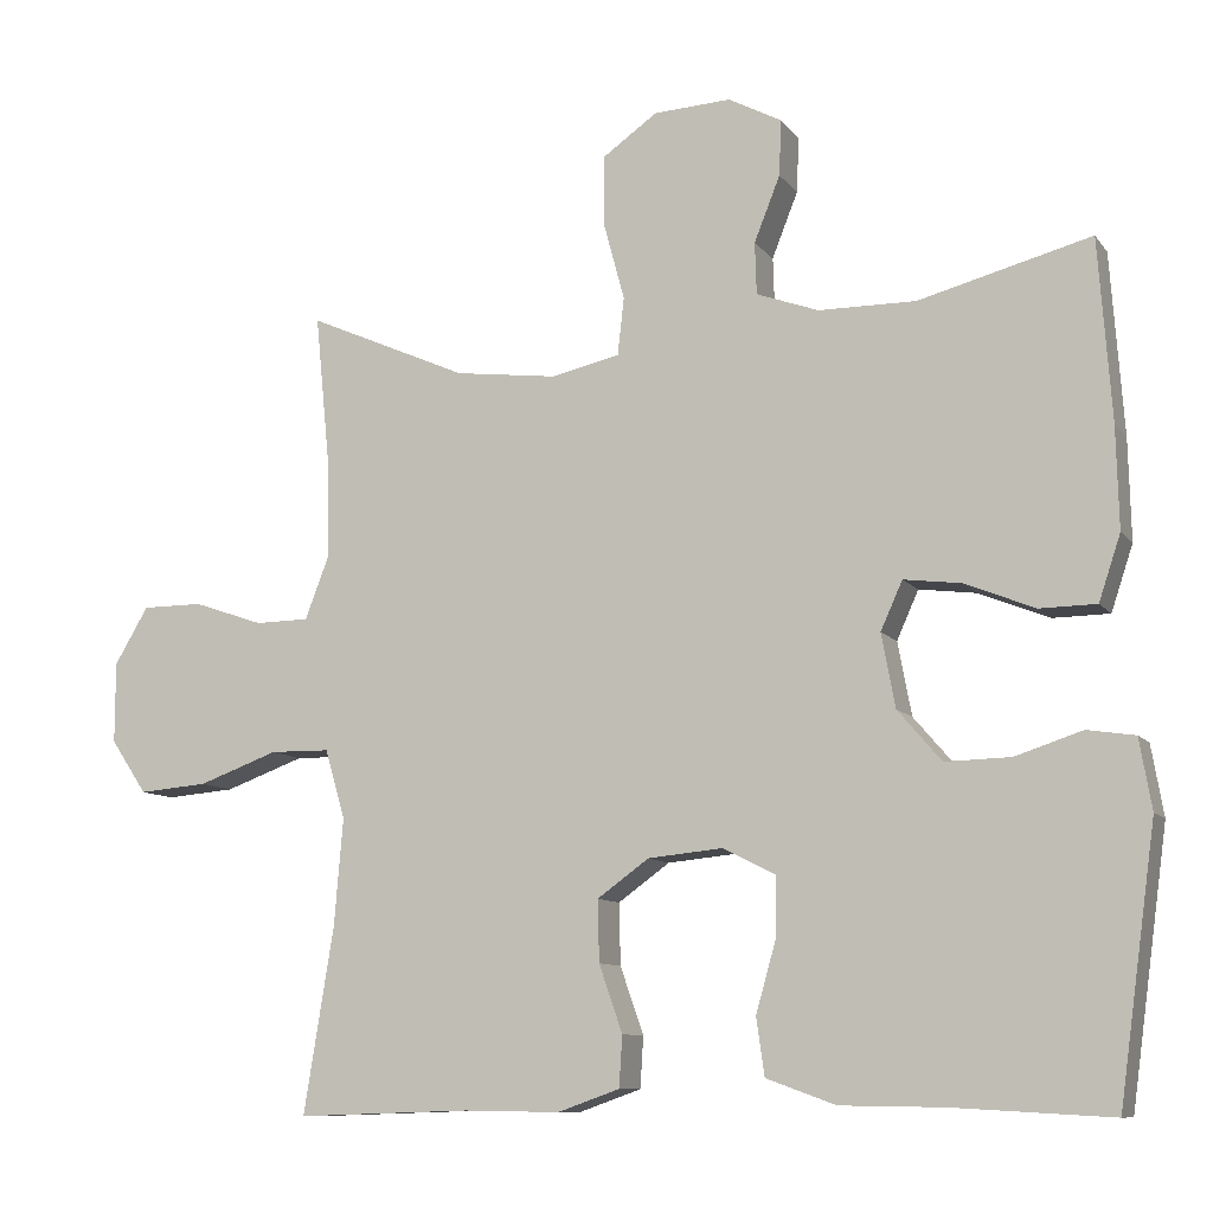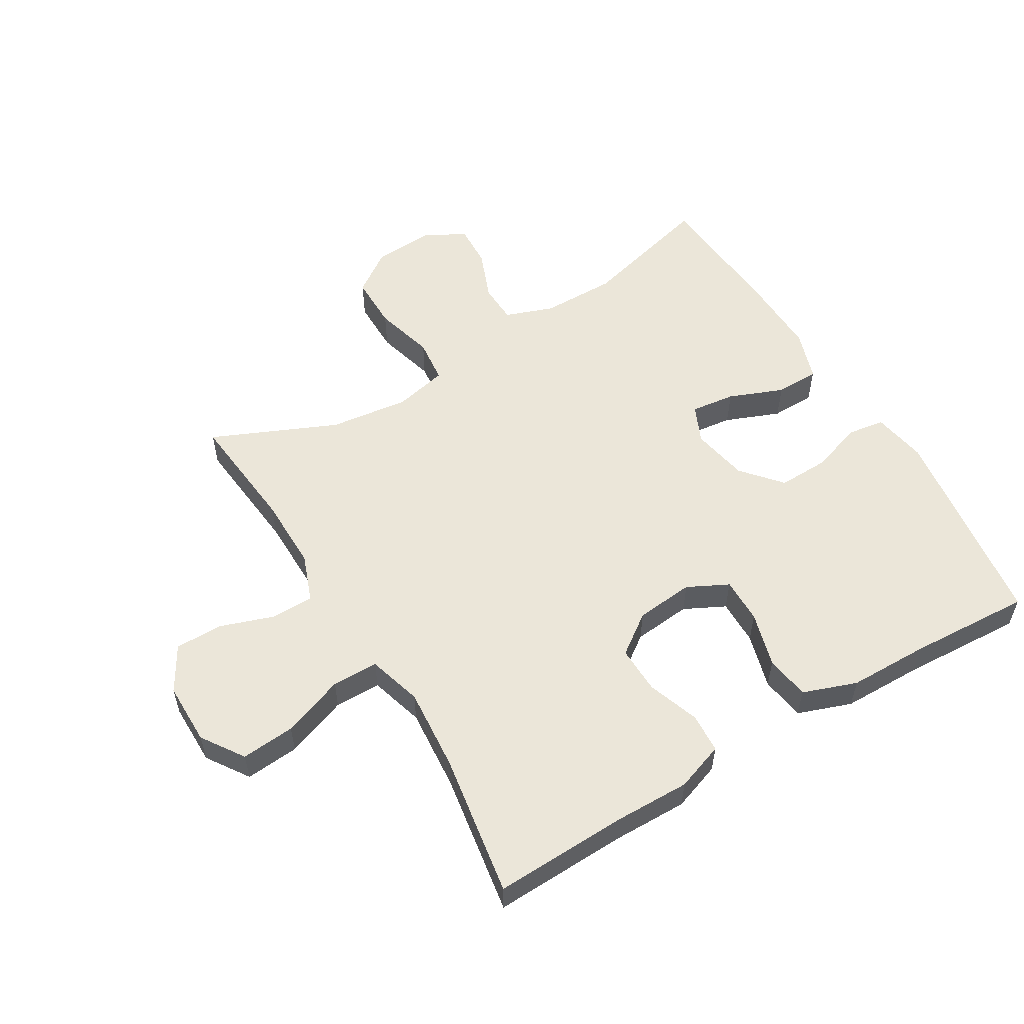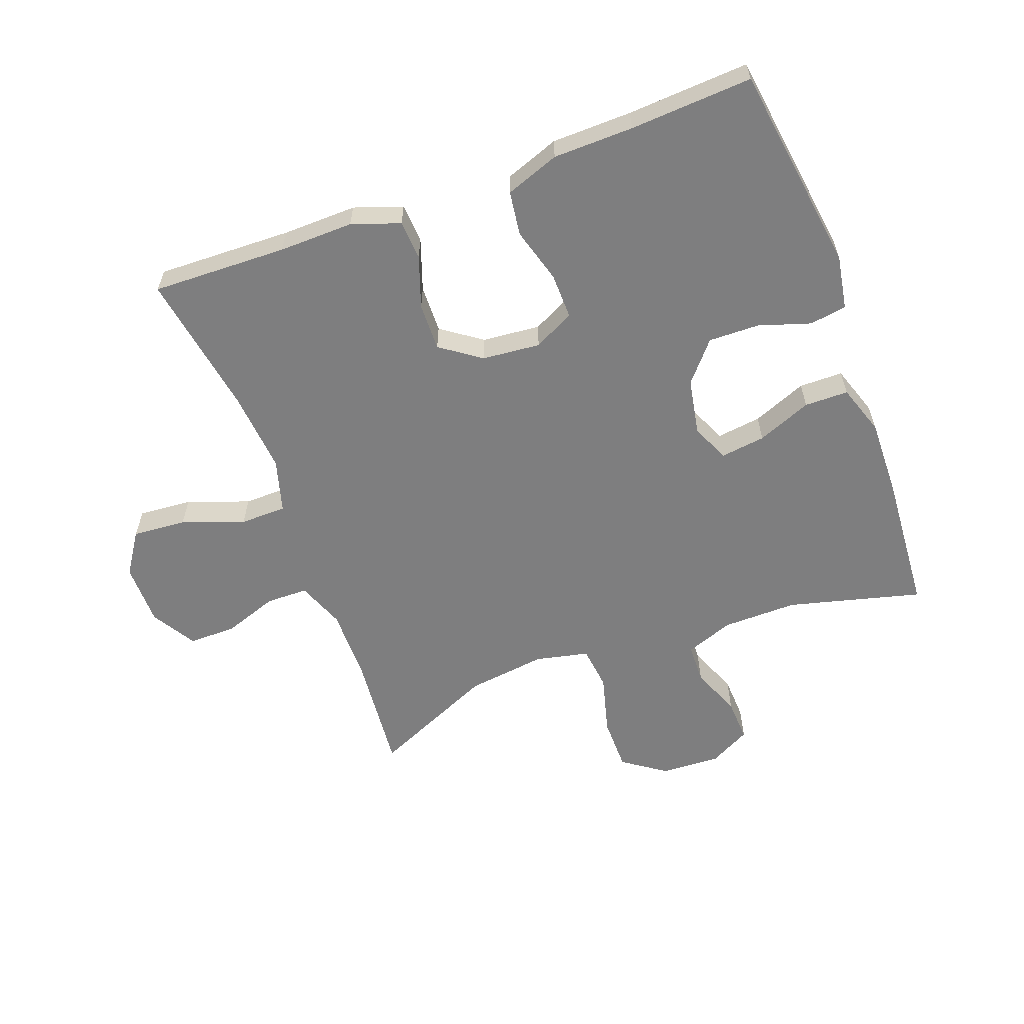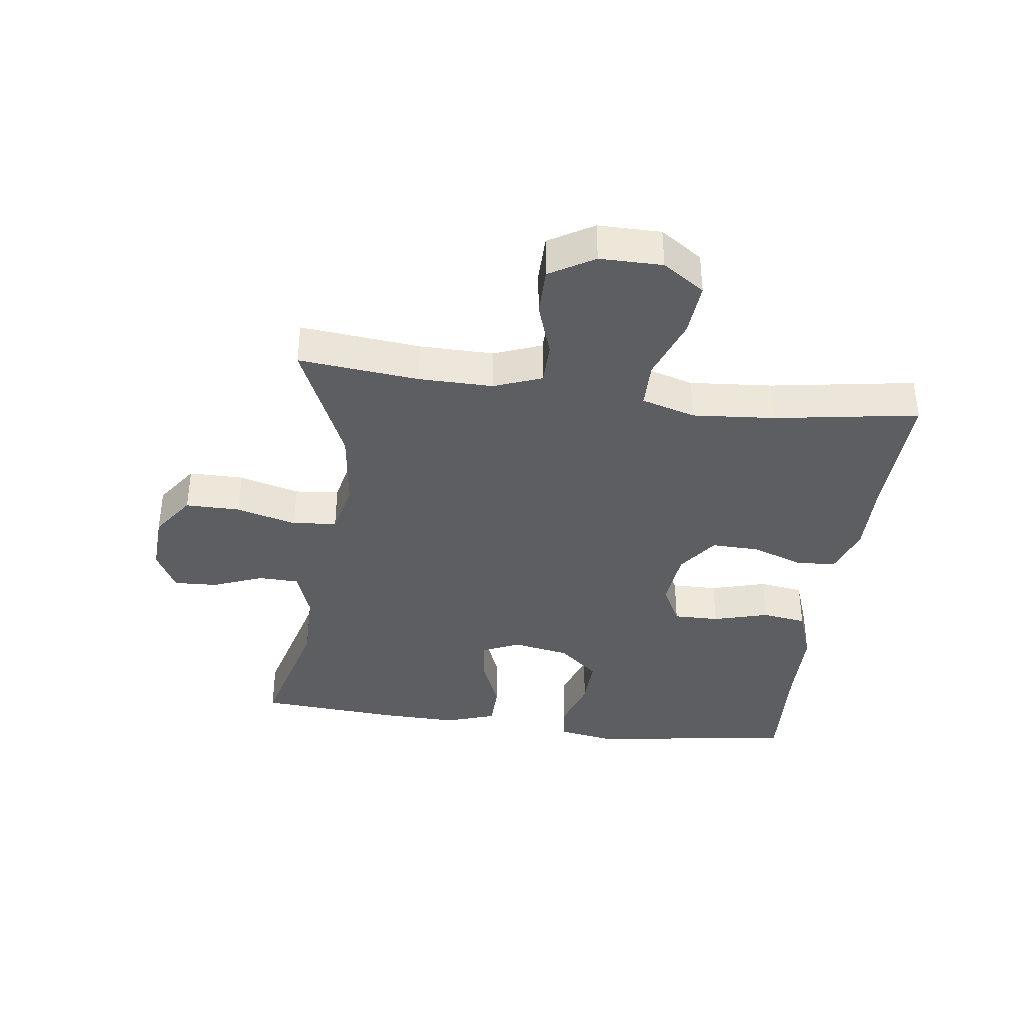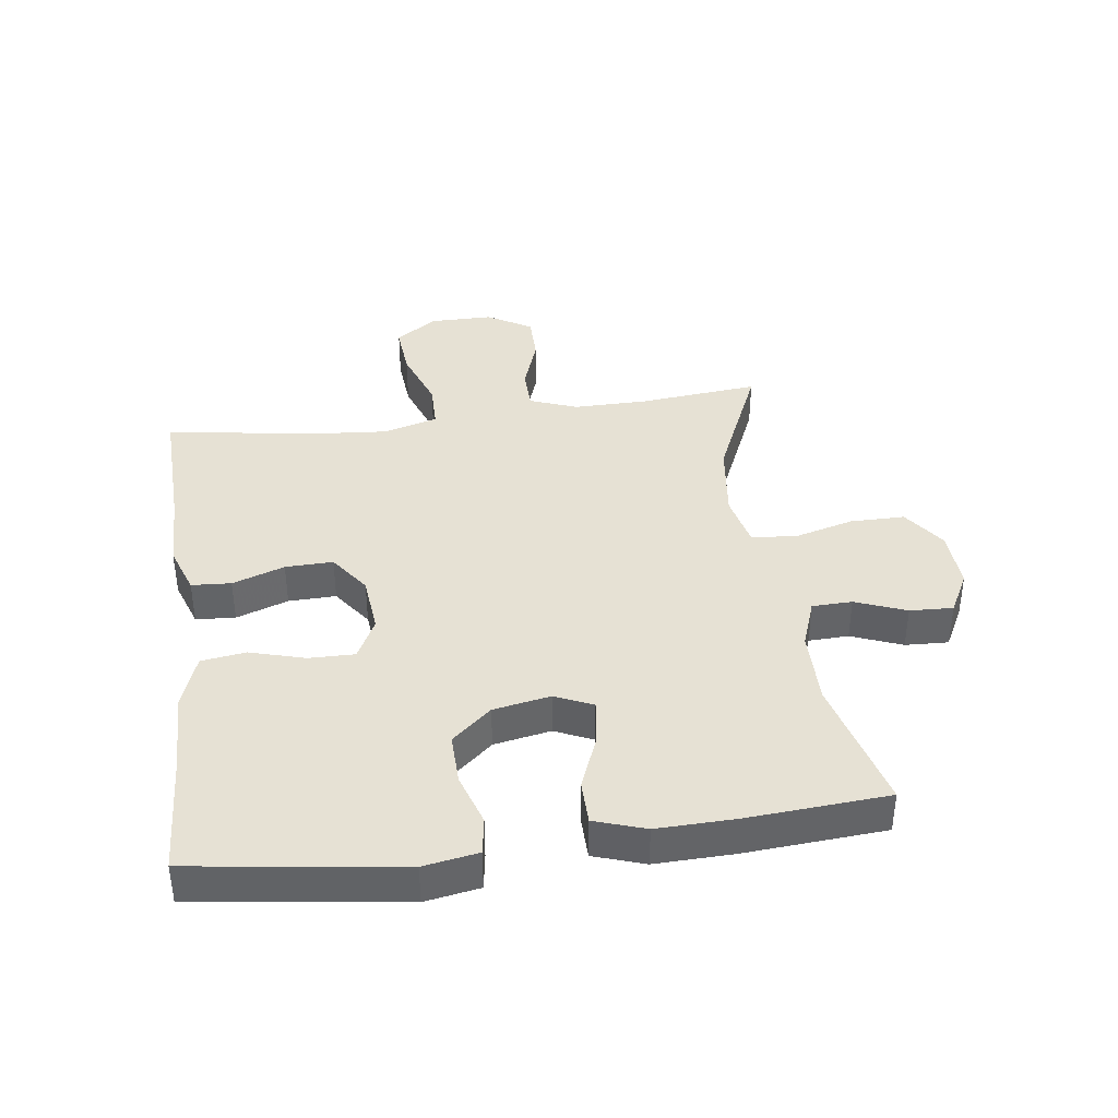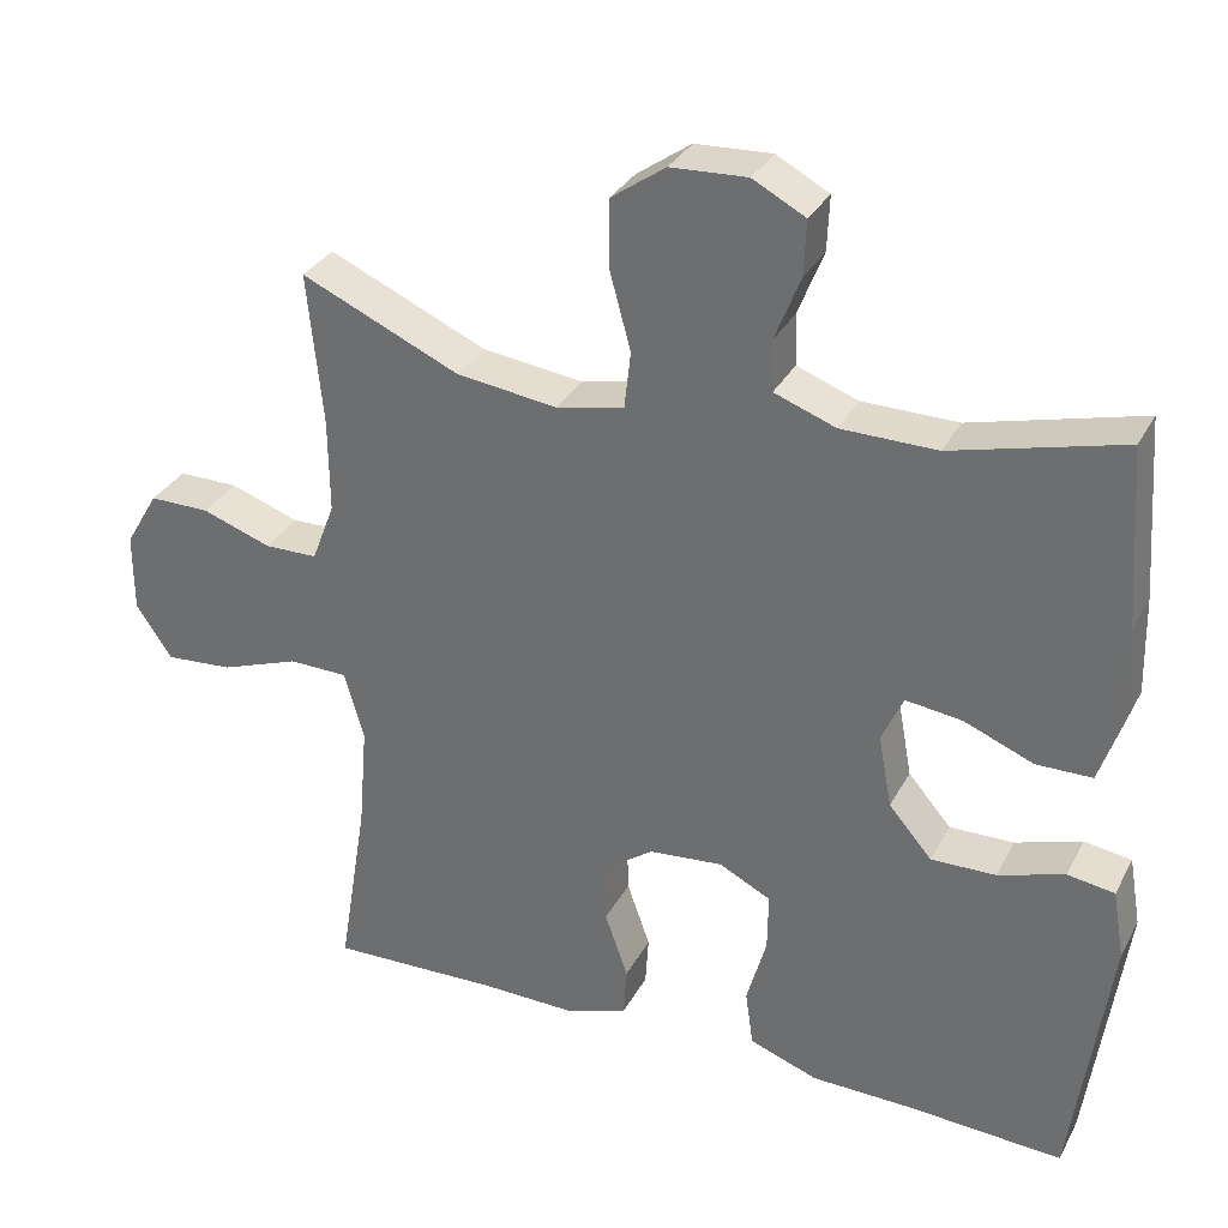
<metadata>
{"format":"obj","ext":"obj","renderer":"f3d","projection":"perspective","resolution":1024,"background":"white","views":[{"elev":-9.8,"azim":-158.6,"up":"+Z"},{"elev":55.5,"azim":149.0,"up":"+Y"},{"elev":-59.4,"azim":-159.5,"up":"+Y"},{"elev":-37.9,"azim":82.4,"up":"+Y"},{"elev":39.2,"azim":-97.7,"up":"+Y"},{"elev":32.1,"azim":-155.7,"up":"+Z"}]}
</metadata>
<code>
v 0.5 0.07 0.5
v 0.481 0.07 0.308
v 0.48 0.07 0.19
v 0.509 0.07 0.114
v 0.576 0.07 0.113
v 0.663 0.07 0.143
v 0.739 0.07 0.143
v 0.781 0.07 0.072
v 0.781 0.07 -0.028
v 0.736 0.07 -0.095
v 0.65 0.07 -0.088
v 0.551 0.07 -0.052
v 0.477 0.07 -0.053
v 0.452 0.07 -0.139
v 0.463 0.07 -0.271
v 0.5 0.07 -0.5
v 0.284 0.07 -0.493
v 0.165 0.07 -0.495
v 0.088 0.07 -0.468
v 0.084 0.07 -0.405
v 0.113 0.07 -0.322
v 0.115 0.07 -0.246
v 0.051 0.07 -0.2
v -0.042 0.07 -0.191
v -0.107 0.07 -0.224
v -0.106 0.07 -0.297
v -0.081 0.07 -0.385
v -0.091 0.07 -0.456
v -0.177 0.07 -0.487
v -0.305 0.07 -0.489
v -0.5 0.07 -0.5
v -0.546 0.07 -0.168
v -0.531 0.07 -0.081
v -0.472 0.07 -0.072
v -0.389 0.07 -0.099
v -0.308 0.07 -0.101
v -0.254 0.07 -0.038
v -0.237 0.07 0.053
v -0.264 0.07 0.113
v -0.335 0.07 0.104
v -0.422 0.07 0.069
v -0.492 0.07 0.07
v -0.519 0.07 0.151
v -0.516 0.07 0.276
v -0.5 0.07 0.5
v -0.287 0.07 0.444
v -0.167 0.07 0.445
v -0.09 0.07 0.473
v -0.088 0.07 0.537
v -0.12 0.07 0.618
v -0.123 0.07 0.687
v -0.057 0.07 0.722
v 0.039 0.07 0.717
v 0.107 0.07 0.669
v 0.107 0.07 0.582
v 0.081 0.07 0.486
v 0.089 0.07 0.415
v 0.174 0.07 0.396
v 0.301 0.07 0.412
v 0.5 0 0.5
v 0.481 0 0.308
v 0.48 0 0.19
v 0.509 0 0.114
v 0.576 0 0.113
v 0.663 0 0.143
v 0.739 0 0.143
v 0.781 0 0.072
v 0.781 0 -0.028
v 0.736 0 -0.095
v 0.65 0 -0.088
v 0.551 0 -0.052
v 0.477 0 -0.053
v 0.452 0 -0.139
v 0.463 0 -0.271
v 0.5 0 -0.5
v 0.284 0 -0.493
v 0.165 0 -0.495
v 0.088 0 -0.468
v 0.084 0 -0.405
v 0.113 0 -0.322
v 0.115 0 -0.246
v 0.051 0 -0.2
v -0.042 0 -0.191
v -0.107 0 -0.224
v -0.106 0 -0.297
v -0.081 0 -0.385
v -0.091 0 -0.456
v -0.177 0 -0.487
v -0.305 0 -0.489
v -0.5 0 -0.5
v -0.546 0 -0.168
v -0.531 0 -0.081
v -0.472 0 -0.072
v -0.389 0 -0.099
v -0.308 0 -0.101
v -0.254 0 -0.038
v -0.237 0 0.053
v -0.264 0 0.113
v -0.335 0 0.104
v -0.422 0 0.069
v -0.492 0 0.07
v -0.519 0 0.151
v -0.516 0 0.276
v -0.5 0 0.5
v -0.287 0 0.444
v -0.167 0 0.445
v -0.09 0 0.473
v -0.088 0 0.537
v -0.12 0 0.618
v -0.123 0 0.687
v -0.057 0 0.722
v 0.039 0 0.717
v 0.107 0 0.669
v 0.107 0 0.582
v 0.081 0 0.486
v 0.089 0 0.415
v 0.174 0 0.396
v 0.301 0 0.412
f 54 55 56
f 53 54 56
f 52 53 56
f 51 52 56
f 50 51 56
f 49 50 56
f 48 49 56 57
f 47 48 57
f 46 47 57 58
f 44 45 46
f 43 44 46
f 42 43 46
f 41 42 46
f 40 41 46
f 39 40 46 58
f 33 34 35
f 32 33 35
f 31 32 35
f 30 31 35
f 30 35 36
f 29 30 36
f 28 29 36
f 27 28 36
f 26 27 36
f 25 26 36 37
f 19 20 21
f 18 19 21
f 17 18 21
f 17 21 22
f 16 17 22
f 15 16 22
f 14 15 22 23
f 10 11 12
f 9 10 12
f 8 9 12
f 7 8 12
f 6 7 12
f 5 6 12
f 4 5 12 13
f 14 23 24
f 13 14 24
f 4 13 24
f 3 4 24
f 38 39 58 59
f 37 38 59
f 25 37 59
f 24 25 59
f 3 24 59
f 2 3 59
f 1 2 59
f 115 114 113
f 115 113 112
f 115 112 111
f 115 111 110
f 115 110 109
f 115 109 108
f 116 115 108 107
f 116 107 106
f 117 116 106 105
f 105 104 103
f 105 103 102
f 105 102 101
f 105 101 100
f 105 100 99
f 117 105 99 98
f 94 93 92
f 94 92 91
f 94 91 90
f 94 90 89
f 95 94 89
f 95 89 88
f 95 88 87
f 95 87 86
f 95 86 85
f 96 95 85 84
f 80 79 78
f 80 78 77
f 80 77 76
f 81 80 76
f 81 76 75
f 81 75 74
f 82 81 74 73
f 71 70 69
f 71 69 68
f 71 68 67
f 71 67 66
f 71 66 65
f 71 65 64
f 72 71 64 63
f 83 82 73
f 83 73 72
f 83 72 63
f 83 63 62
f 118 117 98 97
f 118 97 96
f 118 96 84
f 118 84 83
f 118 83 62
f 118 62 61
f 118 61 60
f 1 60 61 2
f 2 61 62 3
f 3 62 63 4
f 4 63 64 5
f 5 64 65 6
f 6 65 66 7
f 7 66 67 8
f 8 67 68 9
f 9 68 69 10
f 10 69 70 11
f 11 70 71 12
f 12 71 72 13
f 13 72 73 14
f 14 73 74 15
f 15 74 75 16
f 16 75 76 17
f 17 76 77 18
f 18 77 78 19
f 19 78 79 20
f 20 79 80 21
f 21 80 81 22
f 22 81 82 23
f 23 82 83 24
f 24 83 84 25
f 25 84 85 26
f 26 85 86 27
f 27 86 87 28
f 28 87 88 29
f 29 88 89 30
f 30 89 90 31
f 31 90 91 32
f 32 91 92 33
f 33 92 93 34
f 34 93 94 35
f 35 94 95 36
f 36 95 96 37
f 37 96 97 38
f 38 97 98 39
f 39 98 99 40
f 40 99 100 41
f 41 100 101 42
f 42 101 102 43
f 43 102 103 44
f 44 103 104 45
f 45 104 105 46
f 46 105 106 47
f 47 106 107 48
f 48 107 108 49
f 49 108 109 50
f 50 109 110 51
f 51 110 111 52
f 52 111 112 53
f 53 112 113 54
f 54 113 114 55
f 55 114 115 56
f 56 115 116 57
f 57 116 117 58
f 58 117 118 59
f 59 118 60 1

</code>
